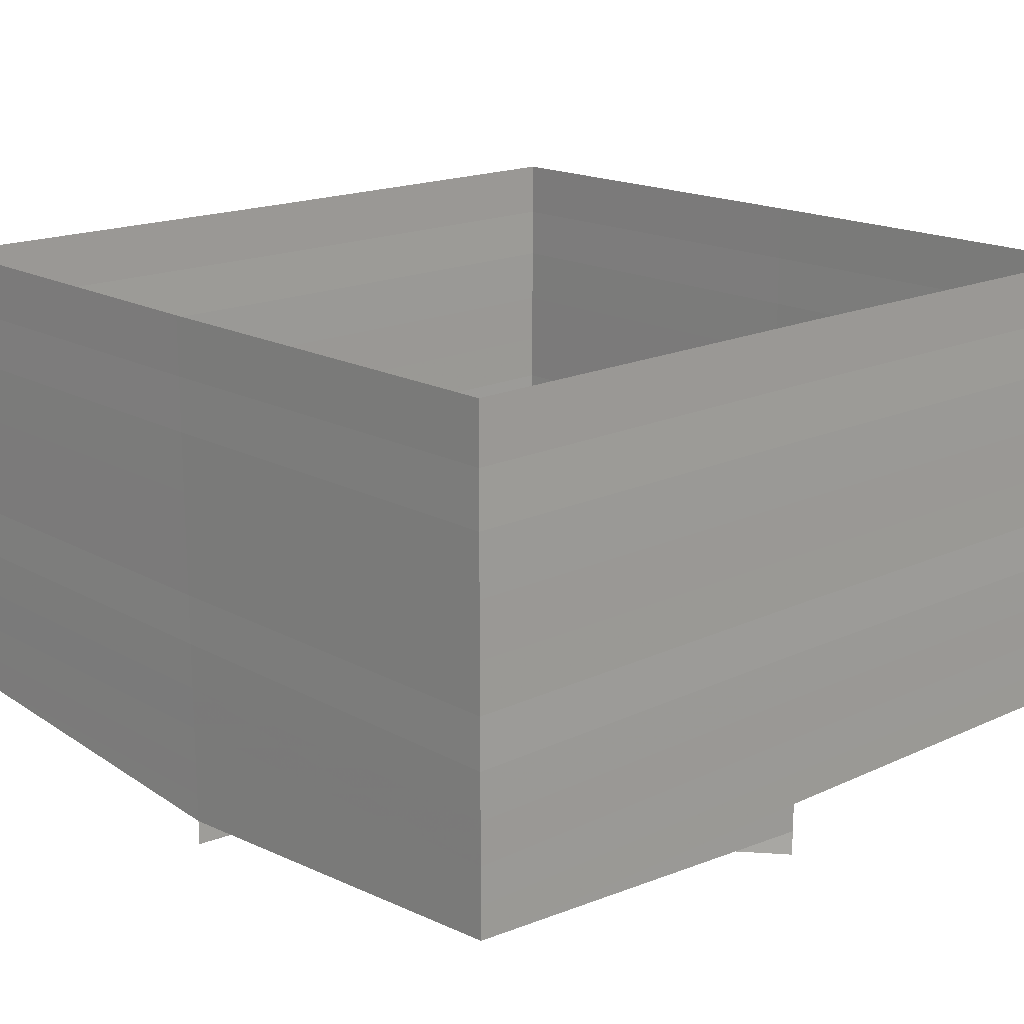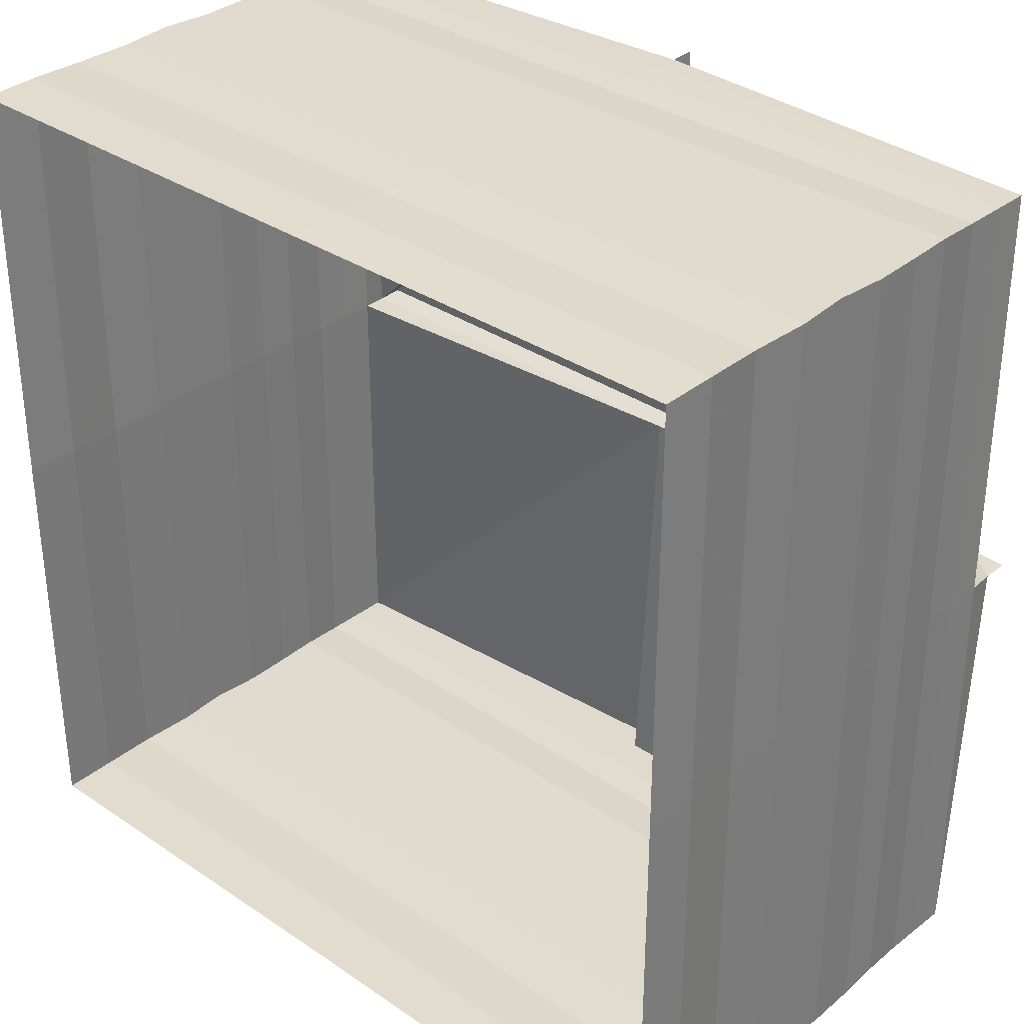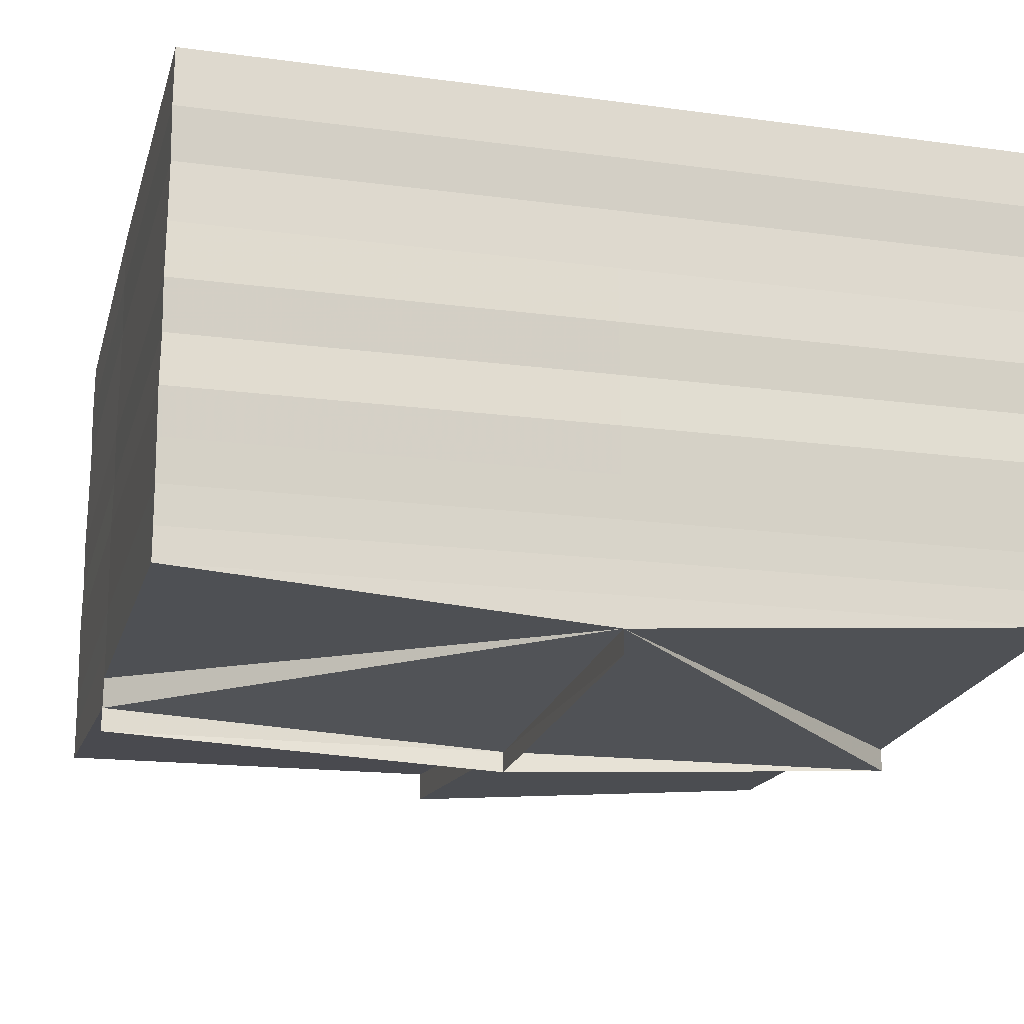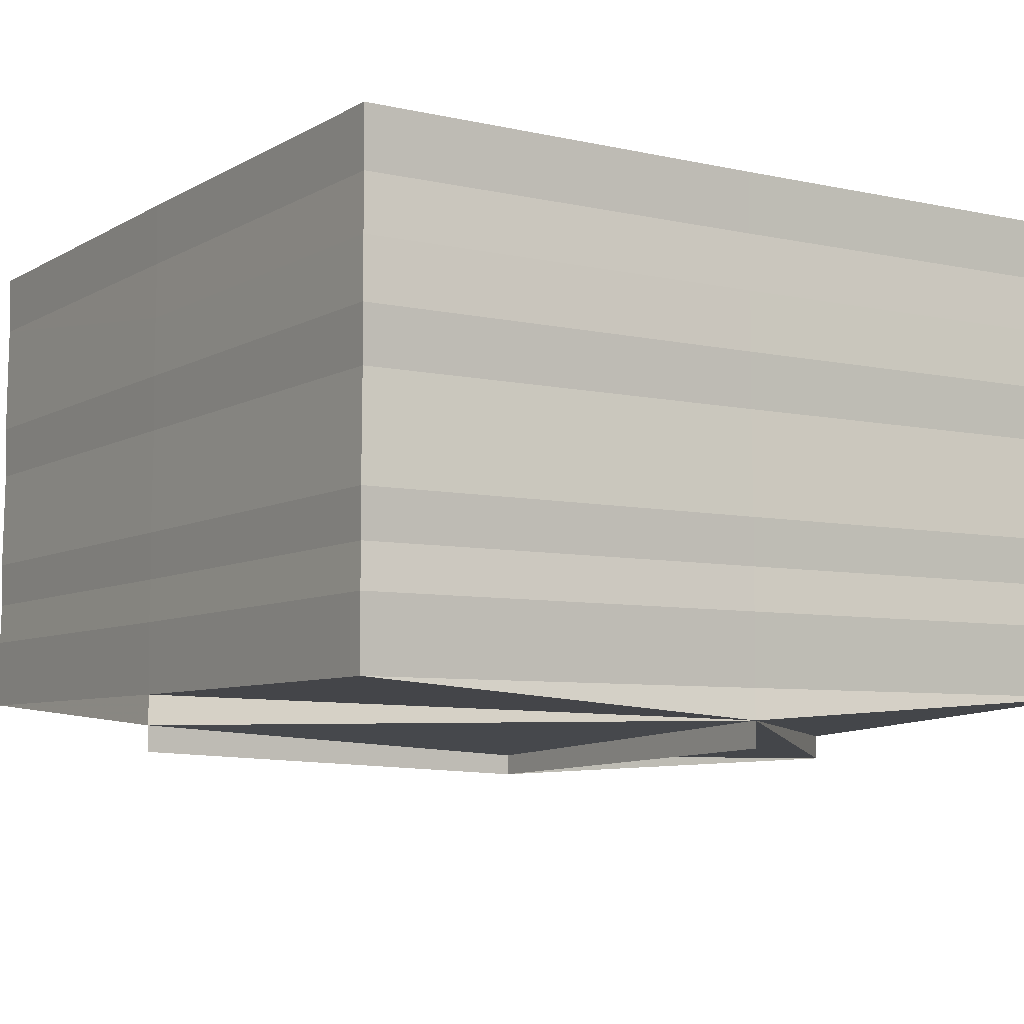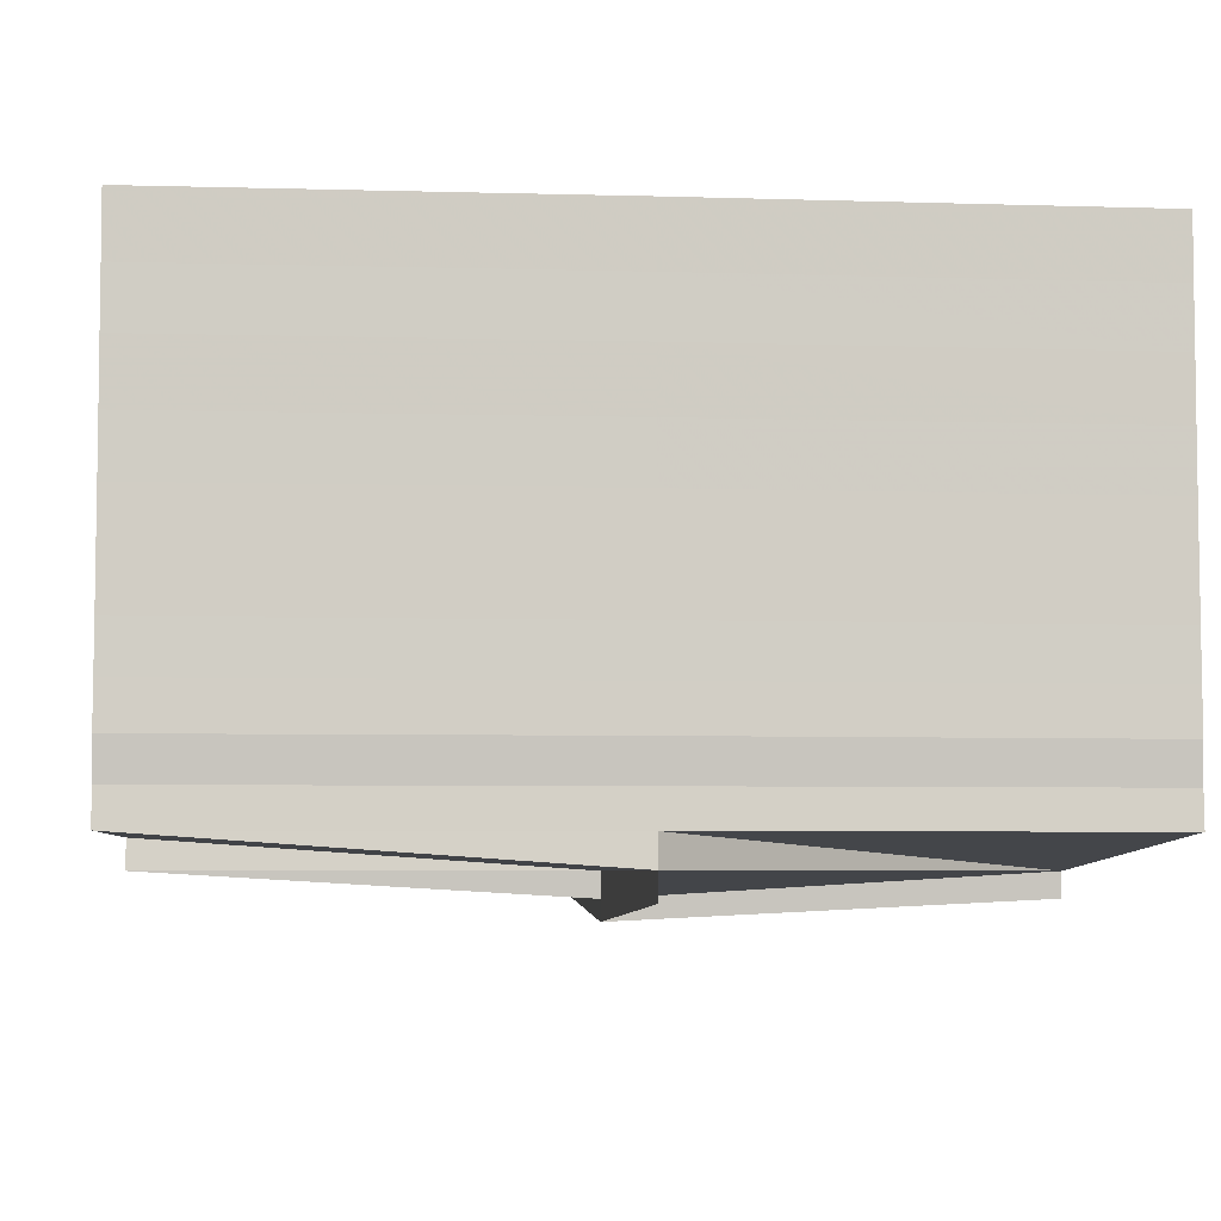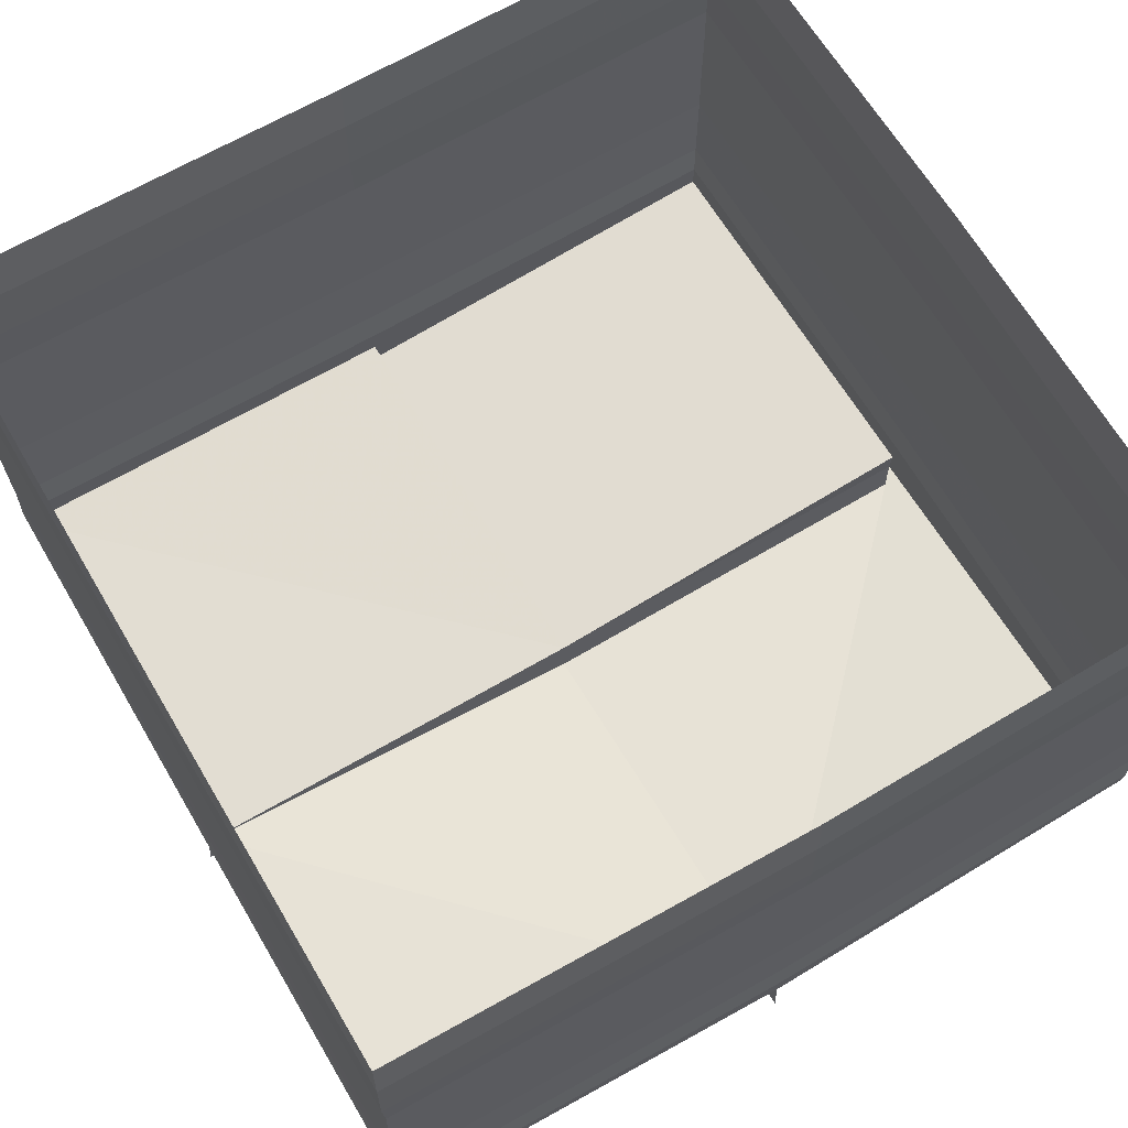
<metadata>
{"format":"obj","ext":"obj","renderer":"f3d","projection":"perspective","resolution":1024,"background":"white","views":[{"elev":17.4,"azim":-132.5,"up":"+Z"},{"elev":33.3,"azim":42.8,"up":"+Y"},{"elev":-17.5,"azim":165.5,"up":"+Z"},{"elev":-6.8,"azim":147.4,"up":"+Z"},{"elev":-5.3,"azim":84.5,"up":"+Z"},{"elev":65.4,"azim":149.5,"up":"+Z"}]}
</metadata>
<code>
o 11958
v 2241 1880 22.12
v 2241 1880 22.12
v 2241 1880 22.12
v 2241 1880 22.12
v 2241 1880 22.12
v 2241 1880 22.12
v 2241 1880 22.12
v 2241 1880 22.12
v 2241 1880 22.12
v 2241 1880 22.12
v 2241 1880 22.12
v 2241 1880 22.12
v 2241 1880 22.12
v 2241 1880 22.12
v 2241 1880 22.12
v 2241 1880 22.12
v 2241 1880 22.12
v 2241 1880 22.12
v 2241 1880 22.12
v 2241 1880 22.12
v 2241 1880 22.11
v 2241 1880 22.12
v 2241 1880 22.12
v 2241 1880 22.12
v 2241 1880 22.11
v 2241 1880 22.11
v 2241 1880 22.11
v 2241 1880 22.11
v 2241 1880 22.12
v 2241 1880 22.11
v 2241 1880 22.11
v 2241 1880 22.11
v 2241 1880 22.11
v 2241 1880 22.11
v 2241 1880 22.11
v 2241 1880 22.11
v 2241 1880 22.11
v 2241 1880 22.11
v 2241 1880 22.11
v 2241 1880 22.11
v 2241 1880 22.11
v 2241 1880 22.11
v 2241 1880 22.11
v 2241 1880 22.11
v 2241 1880 22.11
v 2241 1880 22.11
v 2241 1880 22.11
v 2241 1880 22.11
v 2241 1880 22.11
v 2241 1880 22.11
v 2241 1880 22.11
v 2241 1880 22.11
v 2241 1880 22.11
v 2241 1880 22.11
v 2241 1880 22.11
v 2241 1880 22.11
v 2241 1880 22.11
v 2241 1880 22.11
v 2241 1880 22.11
v 2241 1880 22.11
v 2241 1880 22.11
v 2241 1880 22.11
v 2241 1880 22.11
v 2241 1880 22.11
v 2241 1880 22.11
v 2241 1880 22.11
v 2241 1880 22.11
v 2241 1880 22.11
v 2241 1880 22.11
v 2241 1880 22.11
v 2241 1880 22.11
v 2241 1880 22.11
v 2241 1880 22.11
v 2241 1880 22.11
v 2241 1880 22.11
v 2241 1880 22.11
v 2241 1880 22.11
v 2241 1880 22.11
v 2241 1880 22.11
v 2241 1880 22.11
v 2241 1880 22.11
v 2241 1880 22.11
v 2241 1880 22.11
v 2241 1880 22.11
v 2241 1880 22.11
v 2241 1880 22.11
v 2241 1880 22.11
v 2241 1880 22.11
v 2241 1880 22.11
v 2241 1880 22.11
v 2241 1880 22.11
v 2241 1880 22.11
v 2241 1880 22.11
v 2241 1880 22.11
v 2241 1880 22.11
v 2241 1880 22.11
v 2241 1880 22.11
v 2241 1880 22.11
v 2241 1880 22.11
v 2241 1880 22.11
v 2241 1880 22.11
v 2241 1880 22.12
v 2241 1880 22.12
v 2241 1880 22.12
v 2241 1880 22.12
v 2241 1880 22.12
v 2241 1880 22.12
v 2241 1880 22.12
v 2241 1880 22.12
v 2241 1880 22.12
v 2241 1880 22.12
v 2241 1880 22.12
v 2241 1880 22.12
v 2241 1880 22.12
v 2241 1880 22.12
v 2241 1880 22.12
v 2241 1880 22.12
v 2241 1880 22.12
v 2241 1880 22.12
v 2241 1880 22.12
v 2241 1880 22.11
v 2241 1880 22.11
v 2241 1880 22.12
v 2241 1880 22.11
v 2241 1880 22.12
v 2241 1880 22.11
v 2241 1880 22.11
v 2241 1880 22.11
v 2241 1880 22.11
v 2241 1880 22.11
v 2241 1880 22.11
v 2241 1880 22.11
v 2241 1880 22.11
v 2241 1880 22.11
v 2241 1880 22.11
v 2241 1880 22.11
v 2241 1880 22.11
v 2241 1880 22.11
v 2241 1880 22.11
v 2241 1880 22.11
v 2241 1880 22.11
v 2241 1880 22.11
v 2241 1880 22.11
v 2241 1880 22.11
v 2241 1880 22.11
v 2241 1880 22.11
v 2241 1880 22.11
v 2241 1880 22.11
v 2241 1880 22.11
v 2241 1880 22.11
v 2241 1880 22.11
v 2241 1880 22.11
v 2241 1880 22.11
v 2241 1880 22.11
v 2241 1880 22.11
v 2241 1880 22.11
v 2241 1880 22.11
v 2241 1880 22.11
v 2241 1880 22.11
v 2241 1880 22.11
v 2241 1880 22.11
v 2241 1880 22.11
v 2241 1880 22.11
v 2241 1880 22.11
v 2241 1880 22.11
v 2241 1880 22.11
v 2241 1880 22.11
v 2241 1880 22.11
v 2241 1880 22.11
v 2241 1880 22.11
v 2241 1880 22.11
v 2241 1880 22.11
v 2241 1880 22.11
v 2241 1880 22.11
v 2241 1880 22.12
v 2241 1880 22.11
v 2241 1880 22.12
v 2241 1880 22.12
v 2241 1880 22.12
v 2241 1880 22.12
v 2241 1880 22.11
v 2241 1880 22.12
v 2241 1880 22.12
v 2241 1880 22.12
v 2241 1880 22.12
v 2241 1880 22.12
v 2241 1880 22.12
v 2241 1880 22.12
v 2241 1880 22.12
v 2241 1880 22.12
v 2241 1880 22.12
v 2241 1880 22.12
v 2241 1880 22.12
v 2241 1880 22.12
v 2241 1880 22.12
v 2241 1880 22.12
v 2241 1880 22.12
v 2241 1880 22.12
v 2241 1880 22.12
v 2241 1880 22.12
v 2241 1880 22.12
v 2241 1880 22.12
v 2241 1880 22.12
v 2241 1880 22.12
v 2241 1880 22.12
v 2241 1880 22.12
v 2241 1880 22.12
v 2241 1880 22.12
v 2241 1880 22.12
v 2241 1880 22.12
v 2241 1880 22.12
v 2241 1880 22.12
v 2241 1880 22.12
v 2241 1880 22.12
v 2241 1880 22.11
v 2241 1880 22.11
v 2241 1880 22.11
v 2241 1880 22.11
v 2241 1880 22.11
v 2241 1880 22.11
v 2241 1880 22.11
v 2241 1880 22.11
v 2241 1880 22.11
v 2241 1880 22.11
v 2241 1880 22.11
f 1 2 3
f 4 1 5
f 6 1 3
f 5 3 7
f 3 8 9
f 7 10 11
f 10 9 12
f 3 13 10
f 14 3 10
f 11 15 16
f 15 12 17
f 10 18 15
f 19 10 15
f 16 20 21
f 20 17 22
f 15 23 20
f 24 15 20
f 21 25 26
f 25 22 27
f 28 20 25
f 20 29 25
f 26 30 31
f 30 27 32
f 25 33 30
f 34 25 30
f 31 35 36
f 35 32 37
f 30 38 35
f 39 30 35
f 36 40 41
f 40 37 42
f 35 43 40
f 44 35 40
f 41 45 46
f 45 42 47
f 46 45 48
f 40 49 45
f 50 40 45
f 48 51 52
f 53 47 51
f 45 54 53
f 55 50 56
f 56 57 58
f 55 59 57
f 60 58 61
f 62 55 60
f 63 55 62
f 64 65 61
f 66 65 67
f 68 69 67
f 70 69 71
f 72 71 73
f 74 75 72
f 76 66 74
f 77 68 74
f 78 79 73
f 78 80 81
f 82 83 81
f 77 84 85
f 76 84 85
f 86 79 85
f 87 79 85
f 64 88 85
f 89 79 90
f 89 91 92
f 93 91 85
f 94 91 85
f 93 95 96
f 94 97 98
f 87 97 98
f 86 97 98
f 89 99 98
f 89 100 98
f 89 101 98
f 102 103 104
f 103 105 106
f 13 103 106
f 104 106 107
f 106 108 109
f 107 110 111
f 18 106 110
f 110 109 112
f 106 113 110
f 111 114 115
f 114 112 116
f 23 110 114
f 110 117 114
f 118 116 119
f 29 114 118
f 114 120 118
f 29 118 121
f 121 119 122
f 118 123 121
f 124 125 121
f 126 121 127
f 128 122 129
f 38 121 128
f 127 128 130
f 121 131 128
f 132 129 133
f 130 132 134
f 43 128 132
f 128 135 132
f 136 133 137
f 134 136 138
f 49 132 136
f 132 139 136
f 140 137 141
f 138 140 142
f 54 136 140
f 136 143 140
f 142 144 145
f 144 141 146
f 144 146 147
f 148 140 144
f 140 149 144
f 149 150 151
f 152 151 153
f 154 151 152
f 155 150 154
f 150 156 151
f 151 157 158
f 150 159 157
f 151 160 161
f 161 158 162
f 161 162 163
f 164 165 159
f 143 164 150
f 164 166 150
f 167 164 155
f 168 169 167
f 139 169 164
f 169 170 165
f 169 171 164
f 172 173 169
f 174 175 170
f 174 176 169
f 131 174 169
f 131 177 174
f 177 178 175
f 177 179 174
f 180 177 181
f 123 182 177
f 182 183 177
f 184 182 180
f 182 185 178
f 186 187 184
f 120 187 182
f 187 188 185
f 187 189 182
f 190 191 188
f 117 190 187
f 192 190 186
f 190 193 187
f 194 195 192
f 113 195 190
f 195 196 190
f 193 197 198
f 197 199 198
f 200 197 201
f 201 198 202
f 198 203 204
f 205 204 206
f 198 6 205
f 189 198 205
f 189 205 207
f 205 14 207
f 207 206 208
f 209 210 207
f 211 207 212
f 213 208 214
f 179 207 213
f 207 19 213
f 212 213 215
f 216 214 217
f 176 213 216
f 213 24 216
f 215 216 218
f 219 217 220
f 171 216 219
f 216 28 219
f 218 219 221
f 222 220 223
f 166 219 222
f 219 34 222
f 221 222 224
f 225 223 59
f 224 225 63
f 156 222 225
f 222 39 225
f 225 44 55
f 160 225 55

</code>
